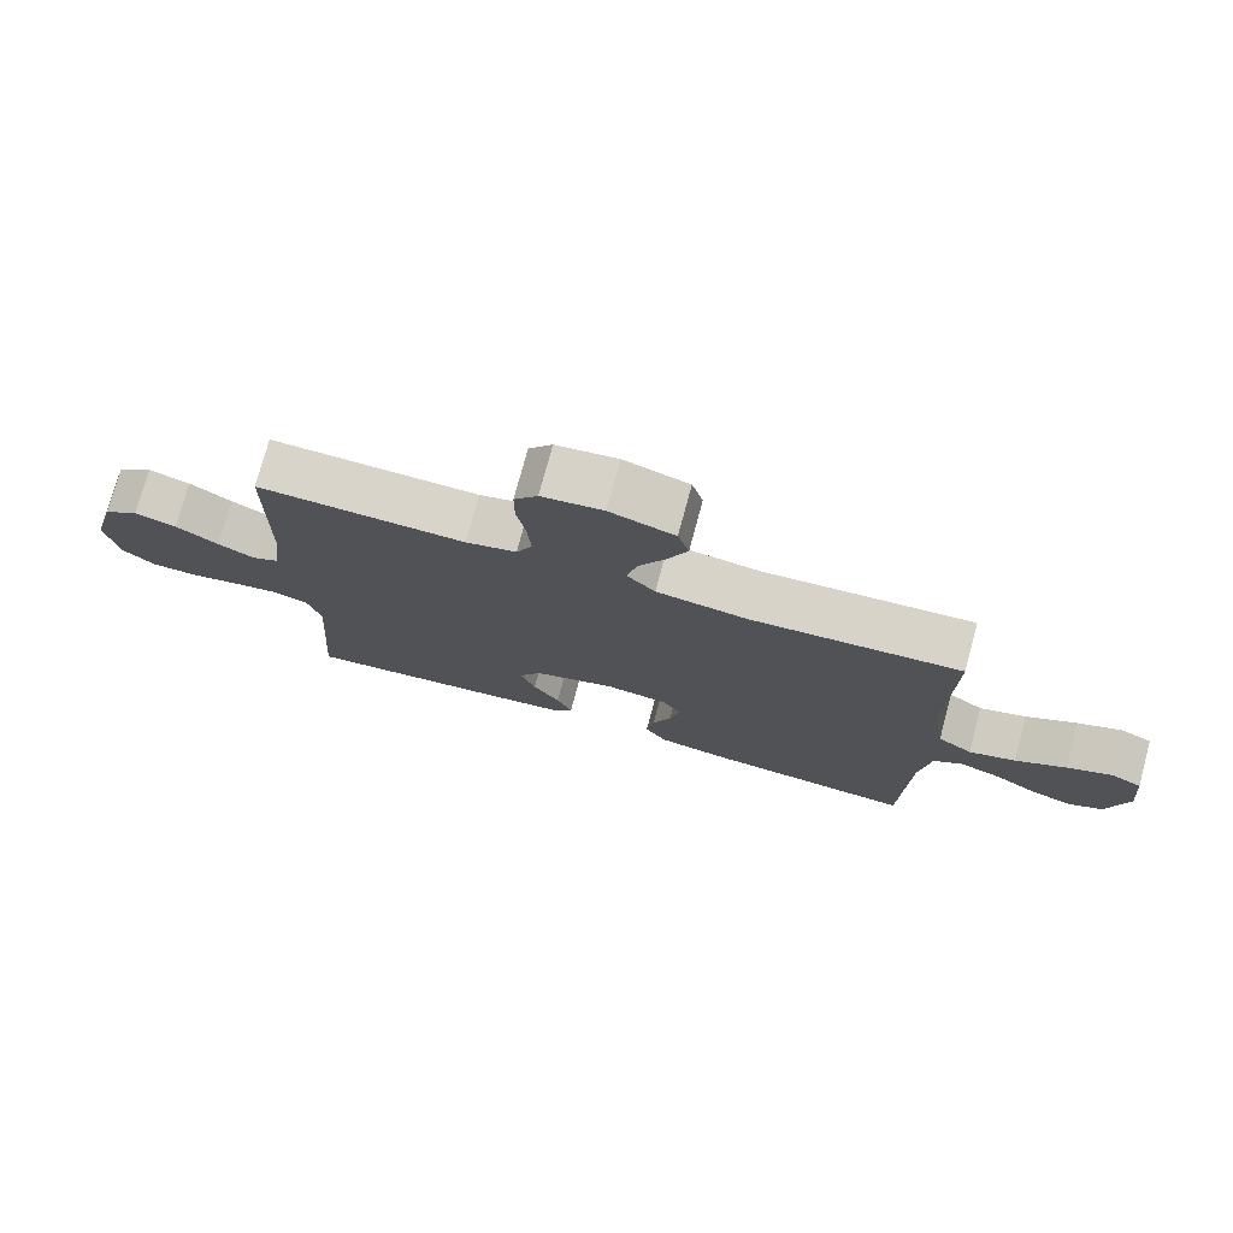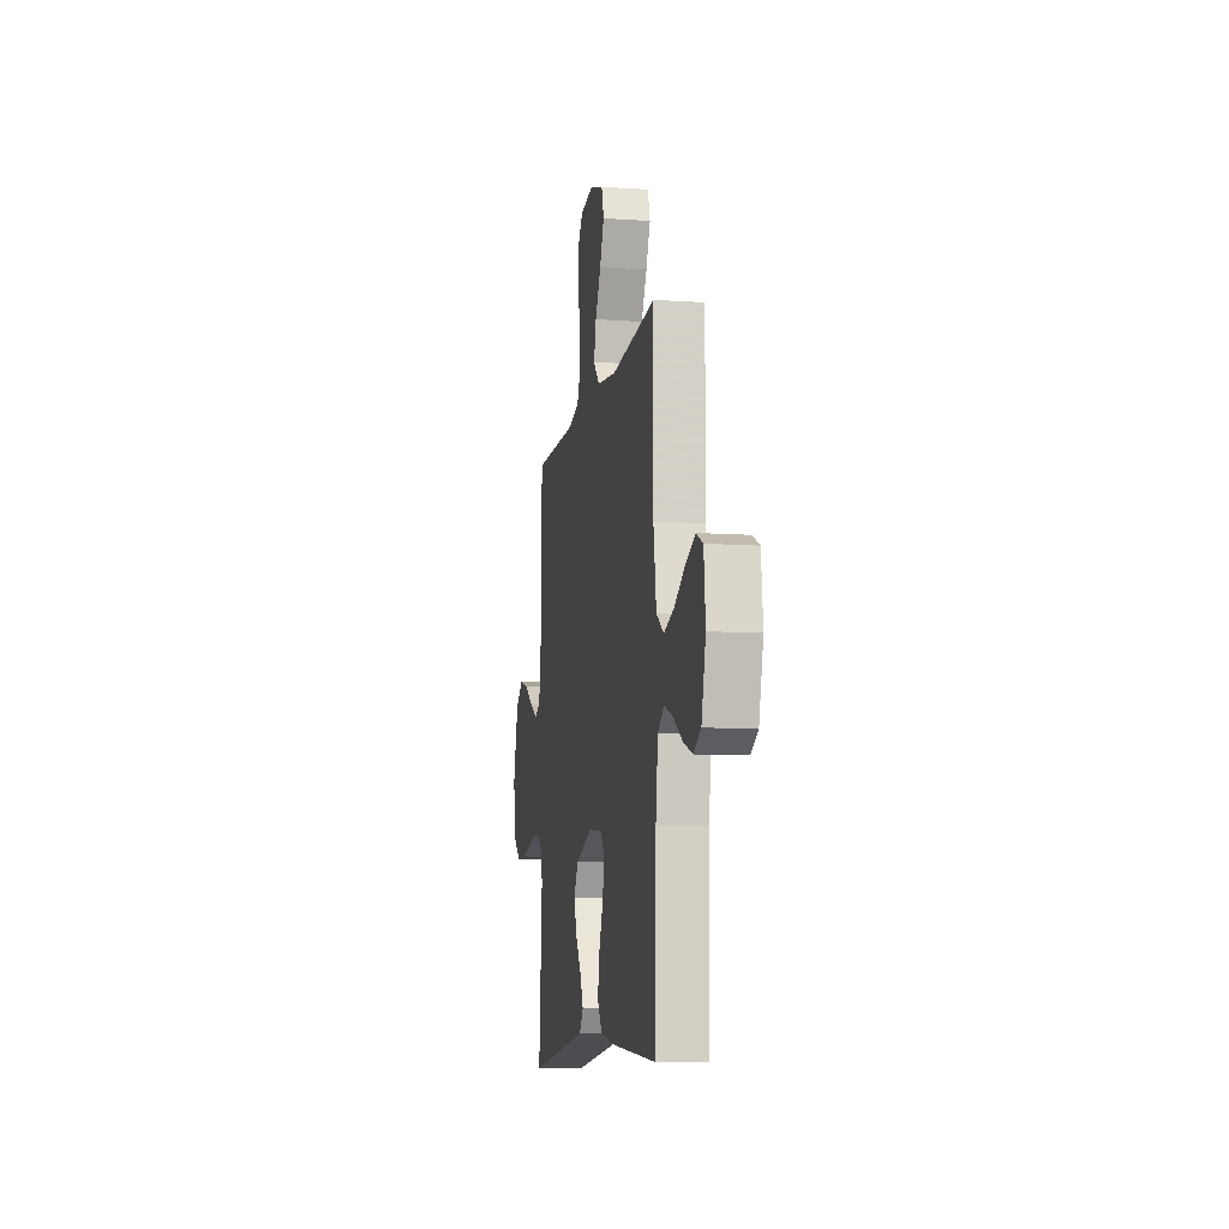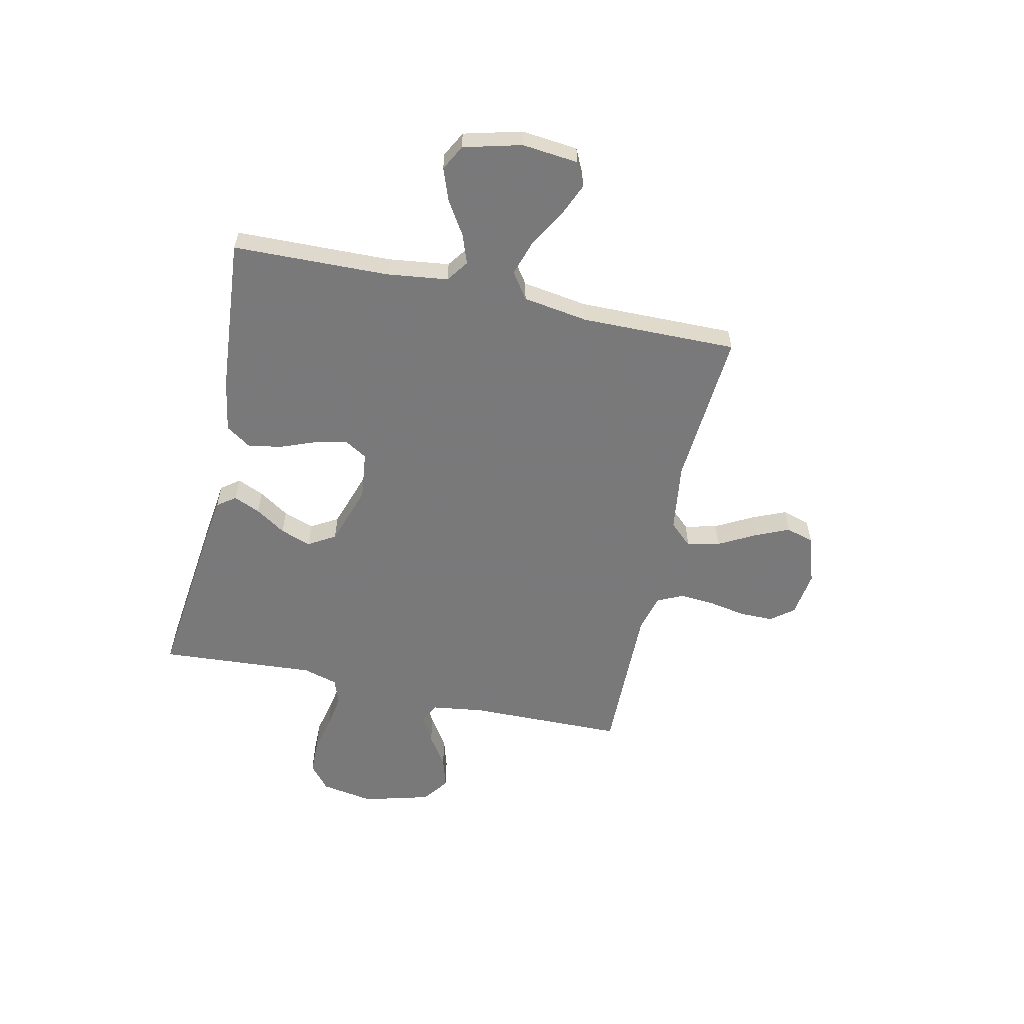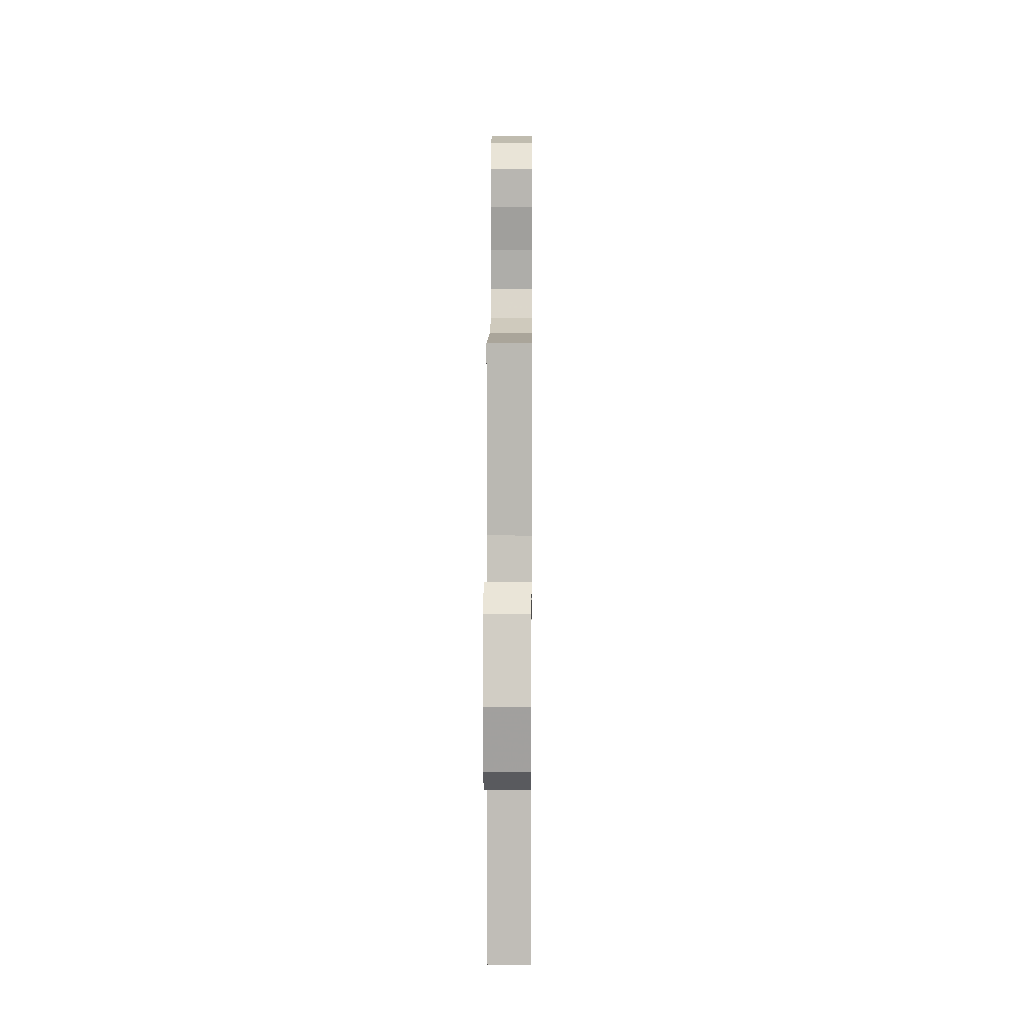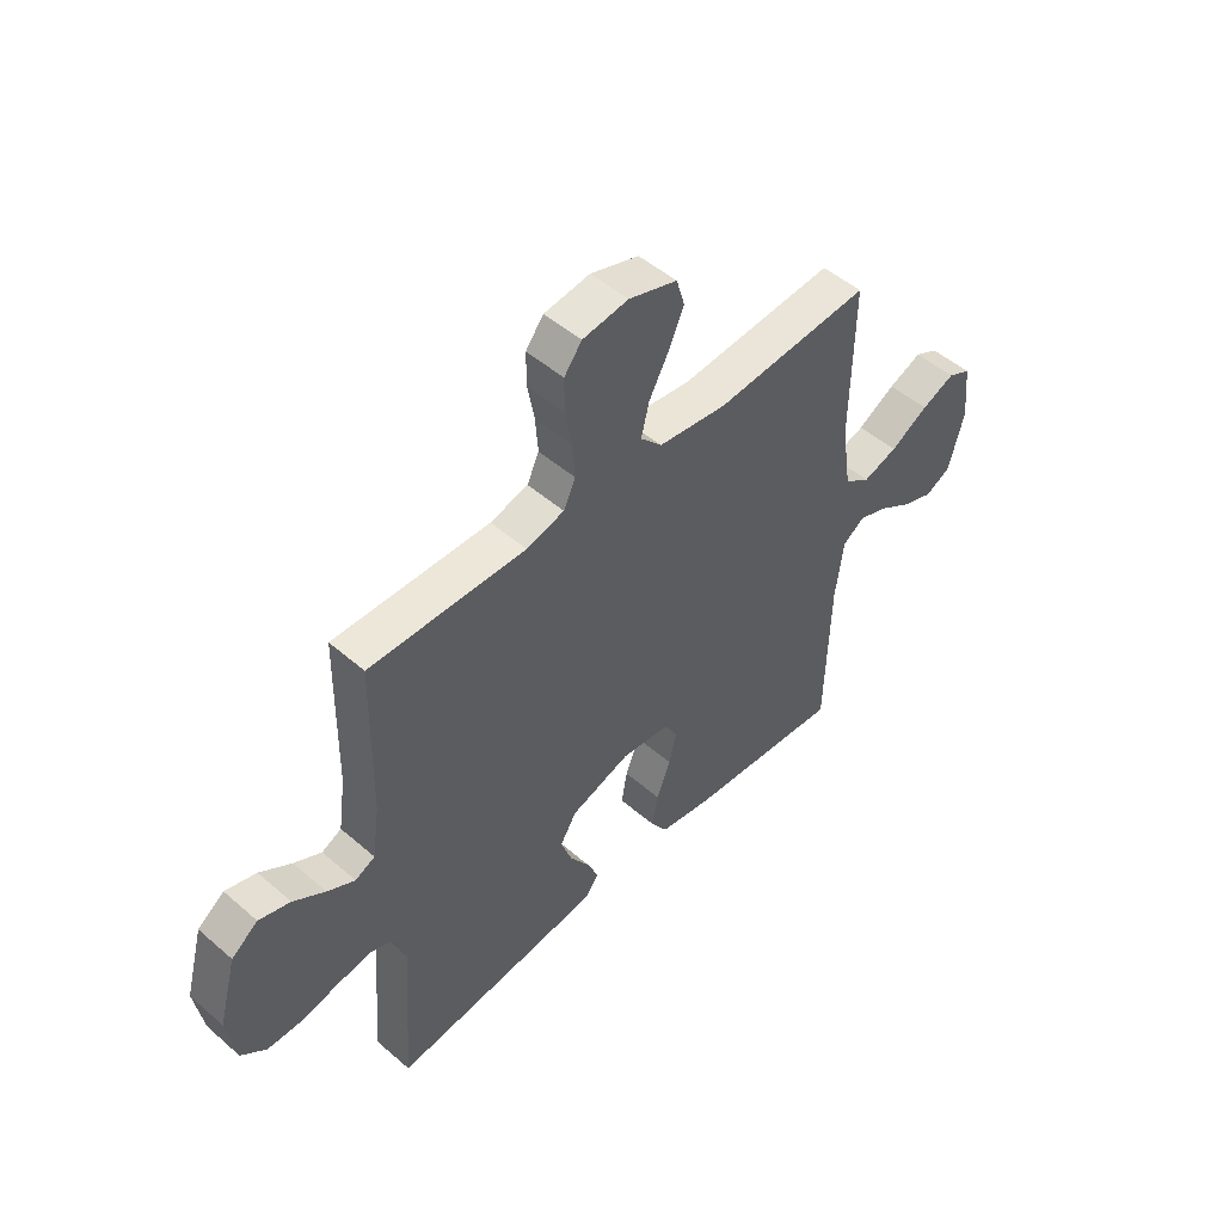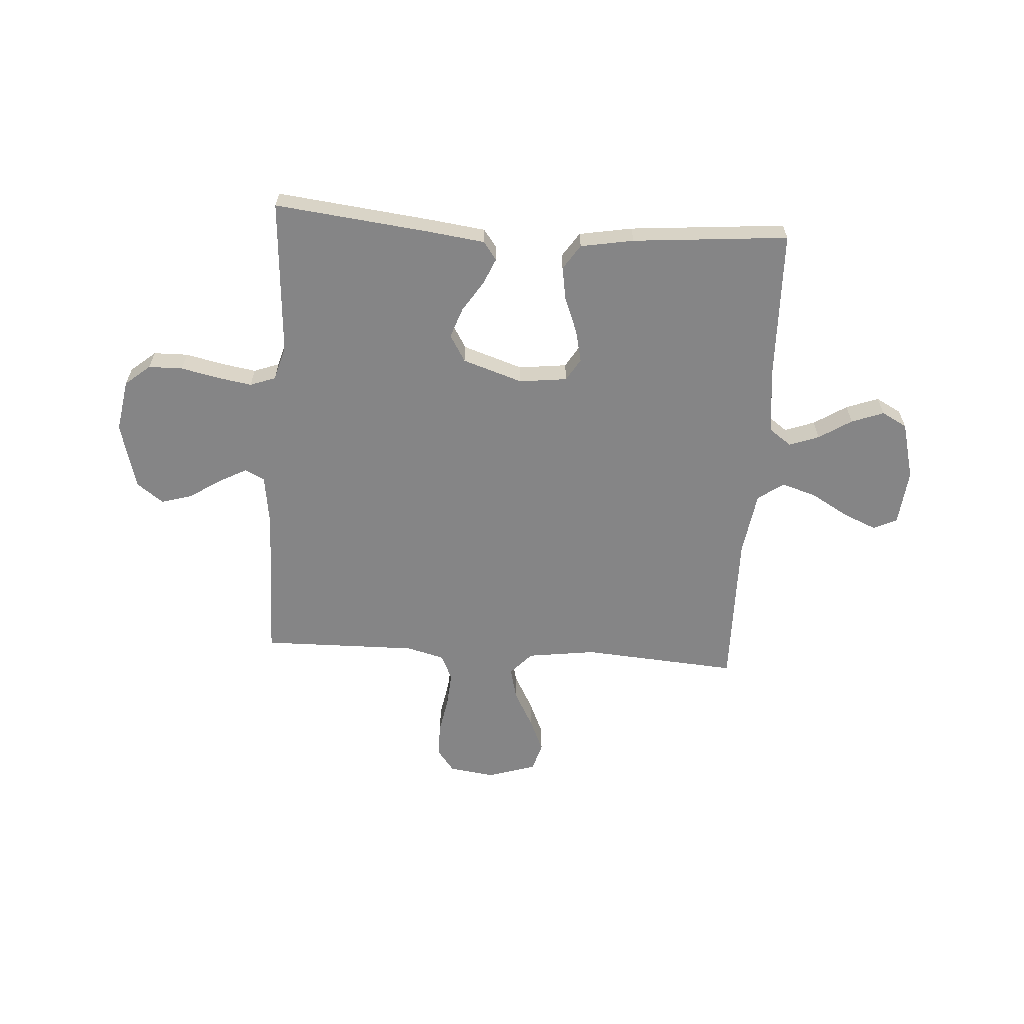
<metadata>
{"format":"obj","ext":"obj","renderer":"f3d","projection":"perspective","resolution":1024,"background":"white","views":[{"elev":75.7,"azim":-164.9,"up":"+Z"},{"elev":-9.8,"azim":-100.0,"up":"+Z"},{"elev":-57.8,"azim":-102.5,"up":"+Y"},{"elev":8.5,"azim":90.5,"up":"+Z"},{"elev":49.7,"azim":133.6,"up":"+Z"},{"elev":-61.9,"azim":176.2,"up":"+Y"}]}
</metadata>
<code>
v -0.5 0.07 -0.5
v -0.508 0.07 -0.2
v -0.523 0.07 -0.083
v -0.565 0.07 -0.053
v -0.622 0.07 -0.074
v -0.685 0.07 -0.114
v -0.747 0.07 -0.137
v -0.796 0.07 -0.111
v -0.825 0.07 0
v -0.814 0.07 0.108
v -0.769 0.07 0.13
v -0.705 0.07 0.103
v -0.632 0.07 0.061
v -0.565 0.07 0.04
v -0.515 0.07 0.075
v -0.496 0.07 0.2
v -0.5 0.07 0.5
v -0.2 0.07 0.478
v -0.068 0.07 0.496
v -0.027 0.07 0.54
v -0.042 0.07 0.602
v -0.08 0.07 0.672
v -0.109 0.07 0.738
v -0.093 0.07 0.792
v 0 0.07 0.822
v 0.088 0.07 0.81
v 0.122 0.07 0.766
v 0.122 0.07 0.702
v 0.109 0.07 0.63
v 0.104 0.07 0.563
v 0.127 0.07 0.514
v 0.2 0.07 0.495
v 0.5 0.07 0.5
v 0.505 0.07 0.2
v 0.519 0.07 0.1
v 0.557 0.07 0.081
v 0.61 0.07 0.109
v 0.671 0.07 0.149
v 0.731 0.07 0.167
v 0.782 0.07 0.129
v 0.817 0.07 0
v 0.8 0.07 -0.101
v 0.752 0.07 -0.141
v 0.686 0.07 -0.142
v 0.613 0.07 -0.126
v 0.547 0.07 -0.115
v 0.498 0.07 -0.133
v 0.479 0.07 -0.2
v 0.5 0.07 -0.5
v 0.2 0.07 -0.466
v 0.092 0.07 -0.452
v 0.066 0.07 -0.417
v 0.088 0.07 -0.366
v 0.126 0.07 -0.308
v 0.147 0.07 -0.249
v 0.116 0.07 -0.197
v 0 0.07 -0.159
v -0.092 0.07 -0.17
v -0.118 0.07 -0.213
v -0.104 0.07 -0.275
v -0.077 0.07 -0.344
v -0.066 0.07 -0.408
v -0.098 0.07 -0.456
v -0.2 0.07 -0.474
v -0.5 0 -0.5
v -0.508 0 -0.2
v -0.523 0 -0.083
v -0.565 0 -0.053
v -0.622 0 -0.074
v -0.685 0 -0.114
v -0.747 0 -0.137
v -0.796 0 -0.111
v -0.825 0 0
v -0.814 0 0.108
v -0.769 0 0.13
v -0.705 0 0.103
v -0.632 0 0.061
v -0.565 0 0.04
v -0.515 0 0.075
v -0.496 0 0.2
v -0.5 0 0.5
v -0.2 0 0.478
v -0.068 0 0.496
v -0.027 0 0.54
v -0.042 0 0.602
v -0.08 0 0.672
v -0.109 0 0.738
v -0.093 0 0.792
v 0 0 0.822
v 0.088 0 0.81
v 0.122 0 0.766
v 0.122 0 0.702
v 0.109 0 0.63
v 0.104 0 0.563
v 0.127 0 0.514
v 0.2 0 0.495
v 0.5 0 0.5
v 0.505 0 0.2
v 0.519 0 0.1
v 0.557 0 0.081
v 0.61 0 0.109
v 0.671 0 0.149
v 0.731 0 0.167
v 0.782 0 0.129
v 0.817 0 0
v 0.8 0 -0.101
v 0.752 0 -0.141
v 0.686 0 -0.142
v 0.613 0 -0.126
v 0.547 0 -0.115
v 0.498 0 -0.133
v 0.479 0 -0.2
v 0.5 0 -0.5
v 0.2 0 -0.466
v 0.092 0 -0.452
v 0.066 0 -0.417
v 0.088 0 -0.366
v 0.126 0 -0.308
v 0.147 0 -0.249
v 0.116 0 -0.197
v 0 0 -0.159
v -0.092 0 -0.17
v -0.118 0 -0.213
v -0.104 0 -0.275
v -0.077 0 -0.344
v -0.066 0 -0.408
v -0.098 0 -0.456
v -0.2 0 -0.474
f 63 64 1 2
f 60 61 62 63
f 59 60 63 2
f 58 59 2 3
f 57 58 3 4
f 51 52 53 54
f 51 54 55
f 48 49 50 51
f 47 48 51 55
f 46 47 55 56
f 42 43 44 45
f 42 45 46
f 41 42 46
f 37 38 39 40
f 36 37 40 41
f 32 33 34
f 31 32 34 35
f 26 27 28 29
f 26 29 30
f 25 26 30
f 24 25 30
f 21 22 23 24
f 21 24 30 31
f 16 17 18
f 15 16 18 19
f 10 11 12 13
f 10 13 14
f 9 10 14
f 8 9 14
f 5 6 7 8
f 4 5 8 14
f 57 4 14 15
f 36 41 46 56
f 35 36 56 57
f 20 21 31 35
f 19 20 35 57
f 15 19 57
f 66 65 128 127
f 127 126 125 124
f 66 127 124 123
f 67 66 123 122
f 68 67 122 121
f 118 117 116 115
f 119 118 115
f 115 114 113 112
f 119 115 112 111
f 120 119 111 110
f 109 108 107 106
f 110 109 106
f 110 106 105
f 104 103 102 101
f 105 104 101 100
f 98 97 96
f 99 98 96 95
f 93 92 91 90
f 94 93 90
f 94 90 89
f 94 89 88
f 88 87 86 85
f 95 94 88 85
f 82 81 80
f 83 82 80 79
f 77 76 75 74
f 78 77 74
f 78 74 73
f 78 73 72
f 72 71 70 69
f 78 72 69 68
f 79 78 68 121
f 120 110 105 100
f 121 120 100 99
f 99 95 85 84
f 121 99 84 83
f 121 83 79
f 1 65 66 2
f 2 66 67 3
f 3 67 68 4
f 4 68 69 5
f 5 69 70 6
f 6 70 71 7
f 7 71 72 8
f 8 72 73 9
f 9 73 74 10
f 10 74 75 11
f 11 75 76 12
f 12 76 77 13
f 13 77 78 14
f 14 78 79 15
f 15 79 80 16
f 16 80 81 17
f 17 81 82 18
f 18 82 83 19
f 19 83 84 20
f 20 84 85 21
f 21 85 86 22
f 22 86 87 23
f 23 87 88 24
f 24 88 89 25
f 25 89 90 26
f 26 90 91 27
f 27 91 92 28
f 28 92 93 29
f 29 93 94 30
f 30 94 95 31
f 31 95 96 32
f 32 96 97 33
f 33 97 98 34
f 34 98 99 35
f 35 99 100 36
f 36 100 101 37
f 37 101 102 38
f 38 102 103 39
f 39 103 104 40
f 40 104 105 41
f 41 105 106 42
f 42 106 107 43
f 43 107 108 44
f 44 108 109 45
f 45 109 110 46
f 46 110 111 47
f 47 111 112 48
f 48 112 113 49
f 49 113 114 50
f 50 114 115 51
f 51 115 116 52
f 52 116 117 53
f 53 117 118 54
f 54 118 119 55
f 55 119 120 56
f 56 120 121 57
f 57 121 122 58
f 58 122 123 59
f 59 123 124 60
f 60 124 125 61
f 61 125 126 62
f 62 126 127 63
f 63 127 128 64
f 64 128 65 1

</code>
